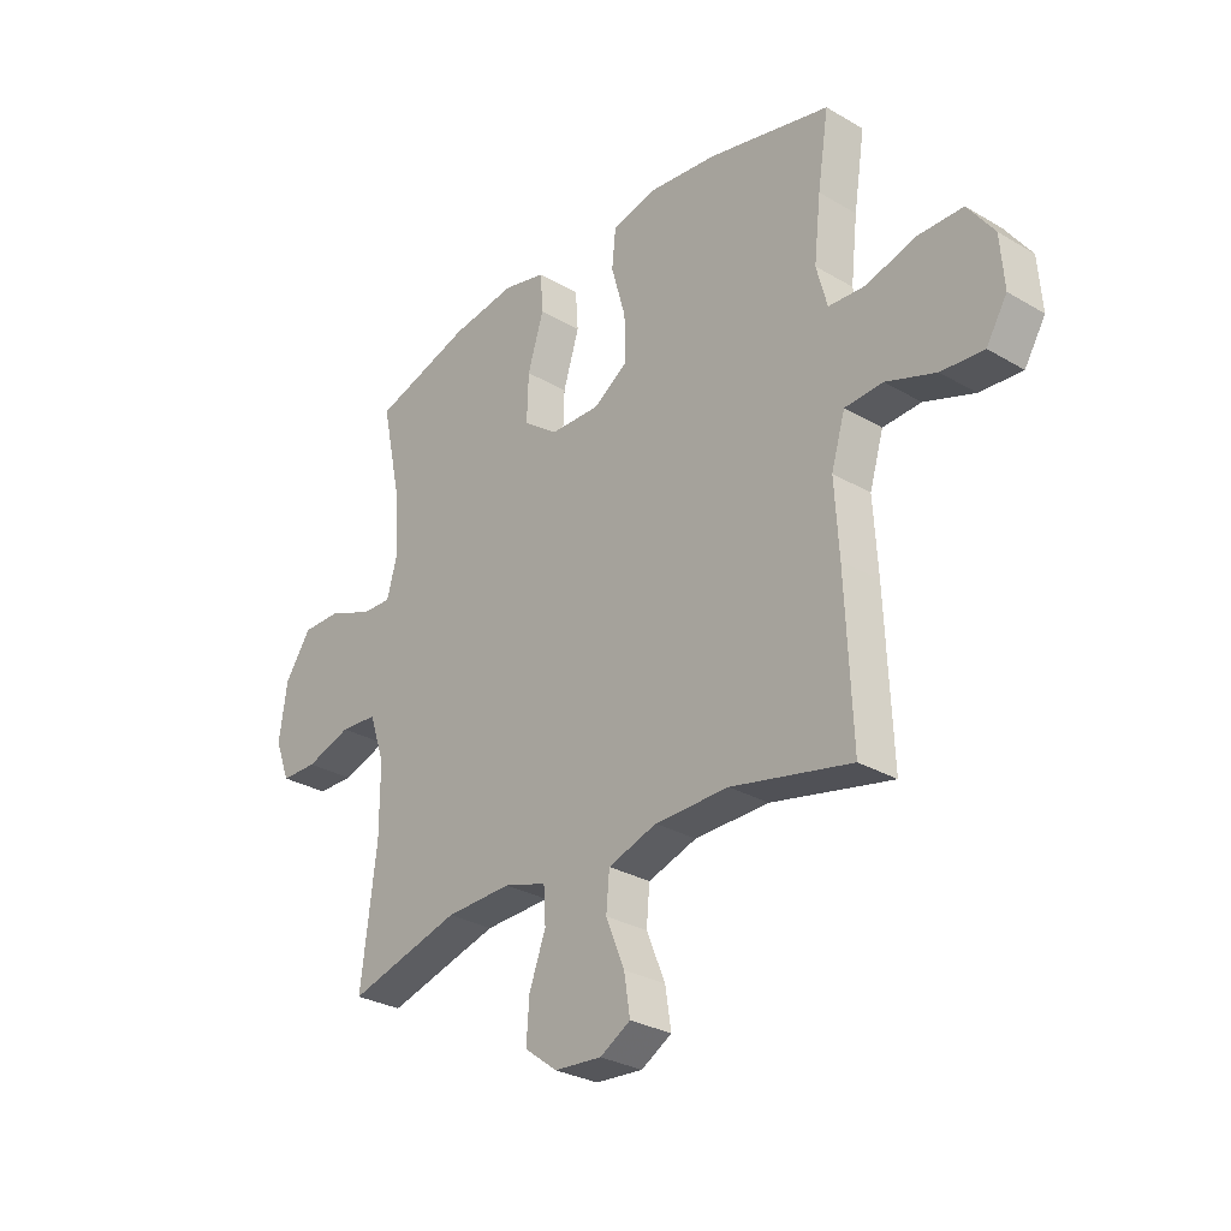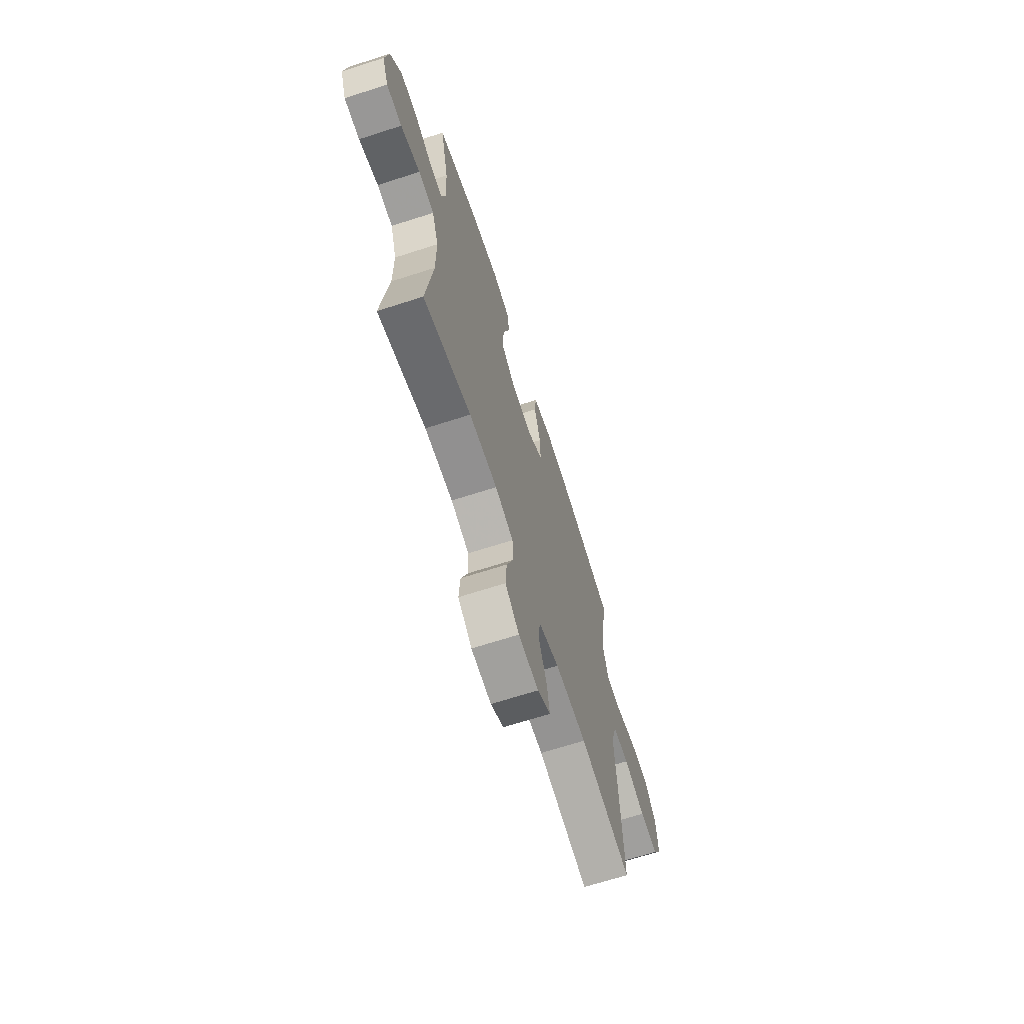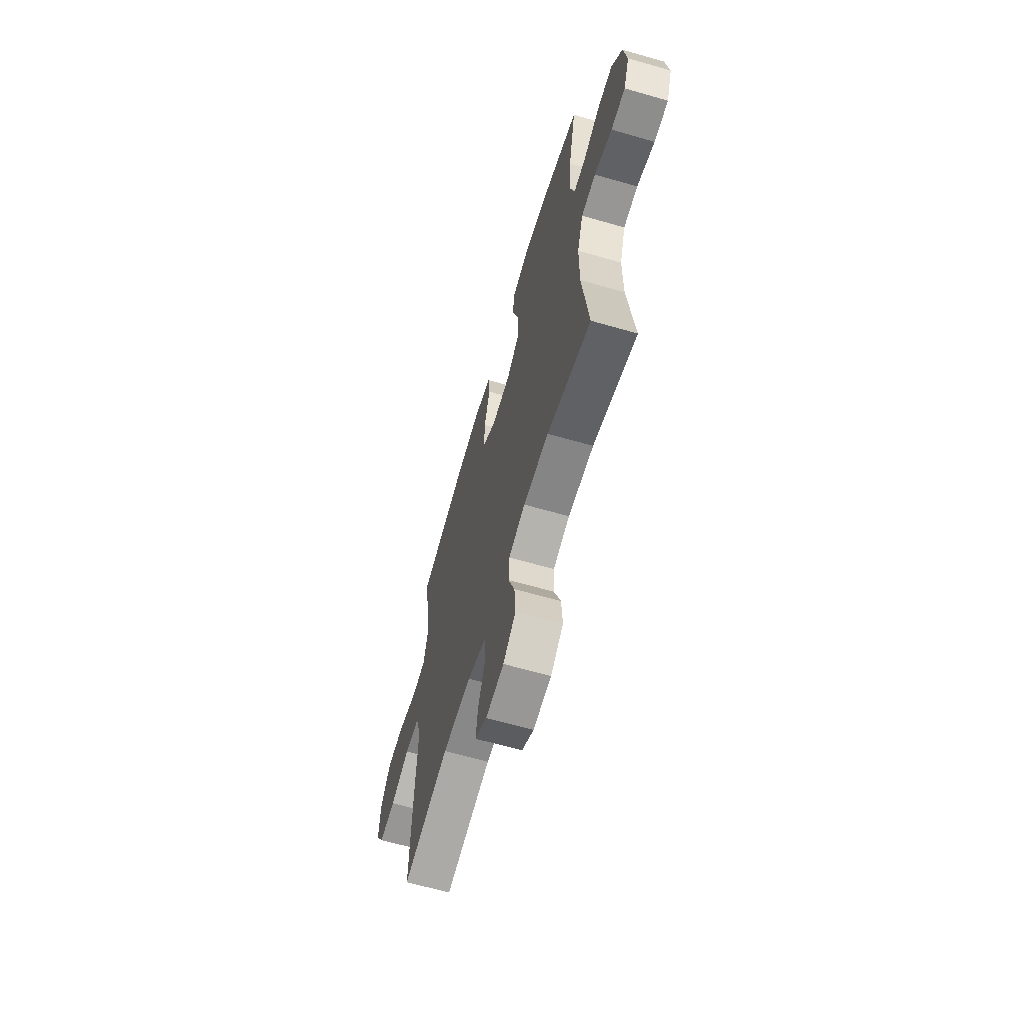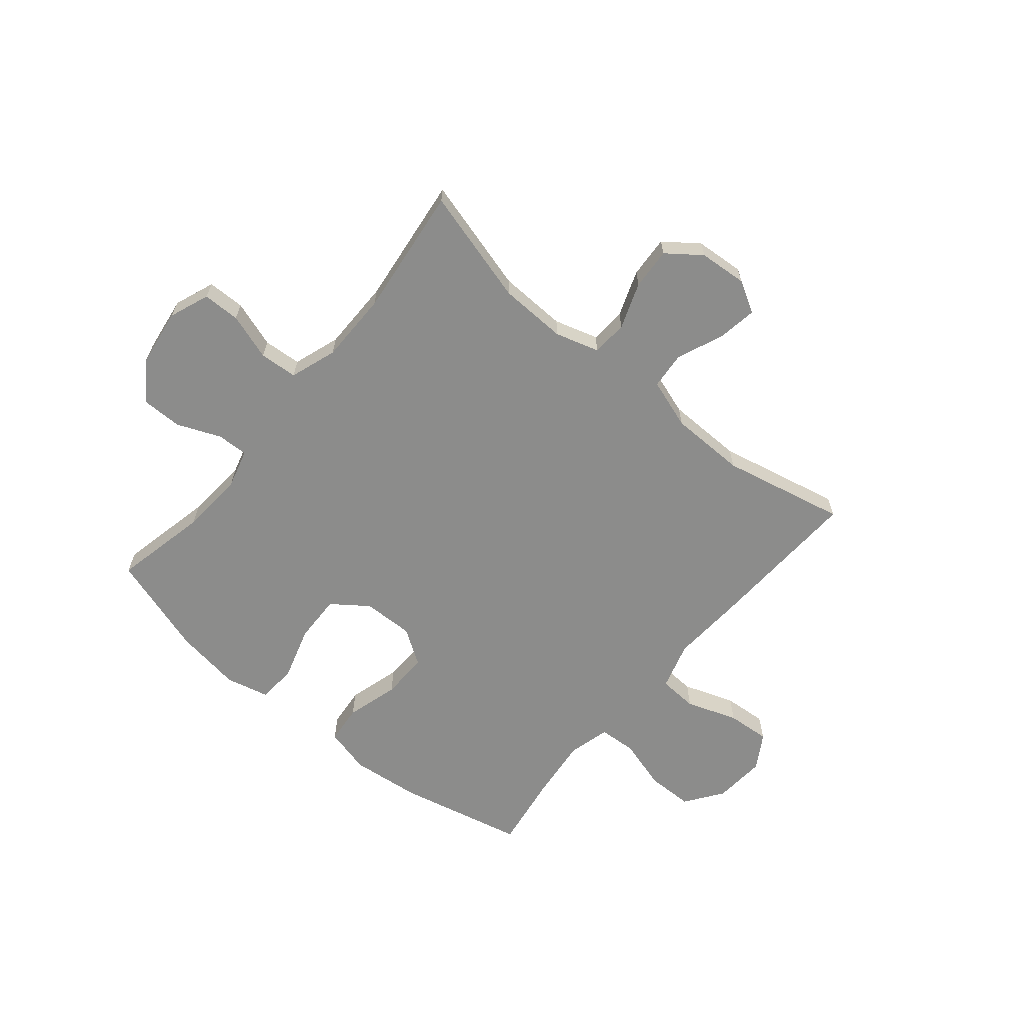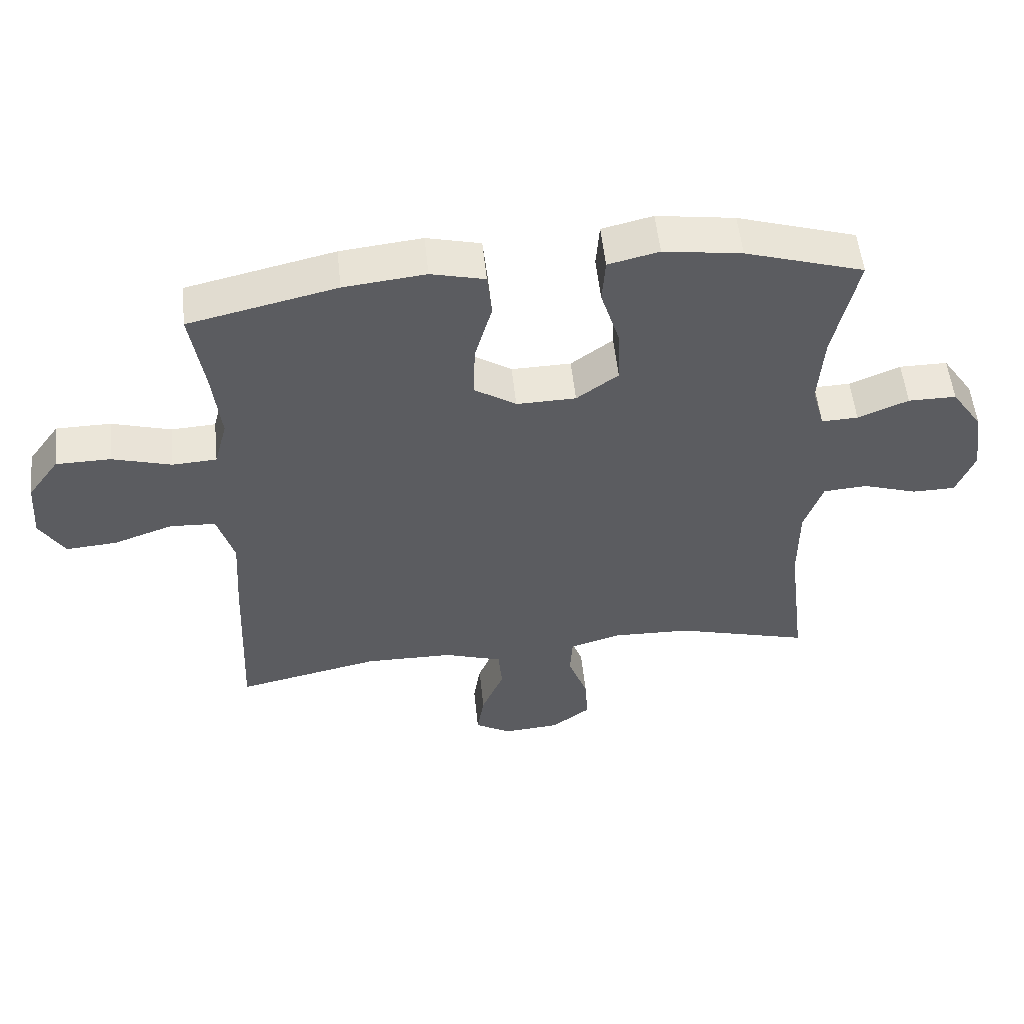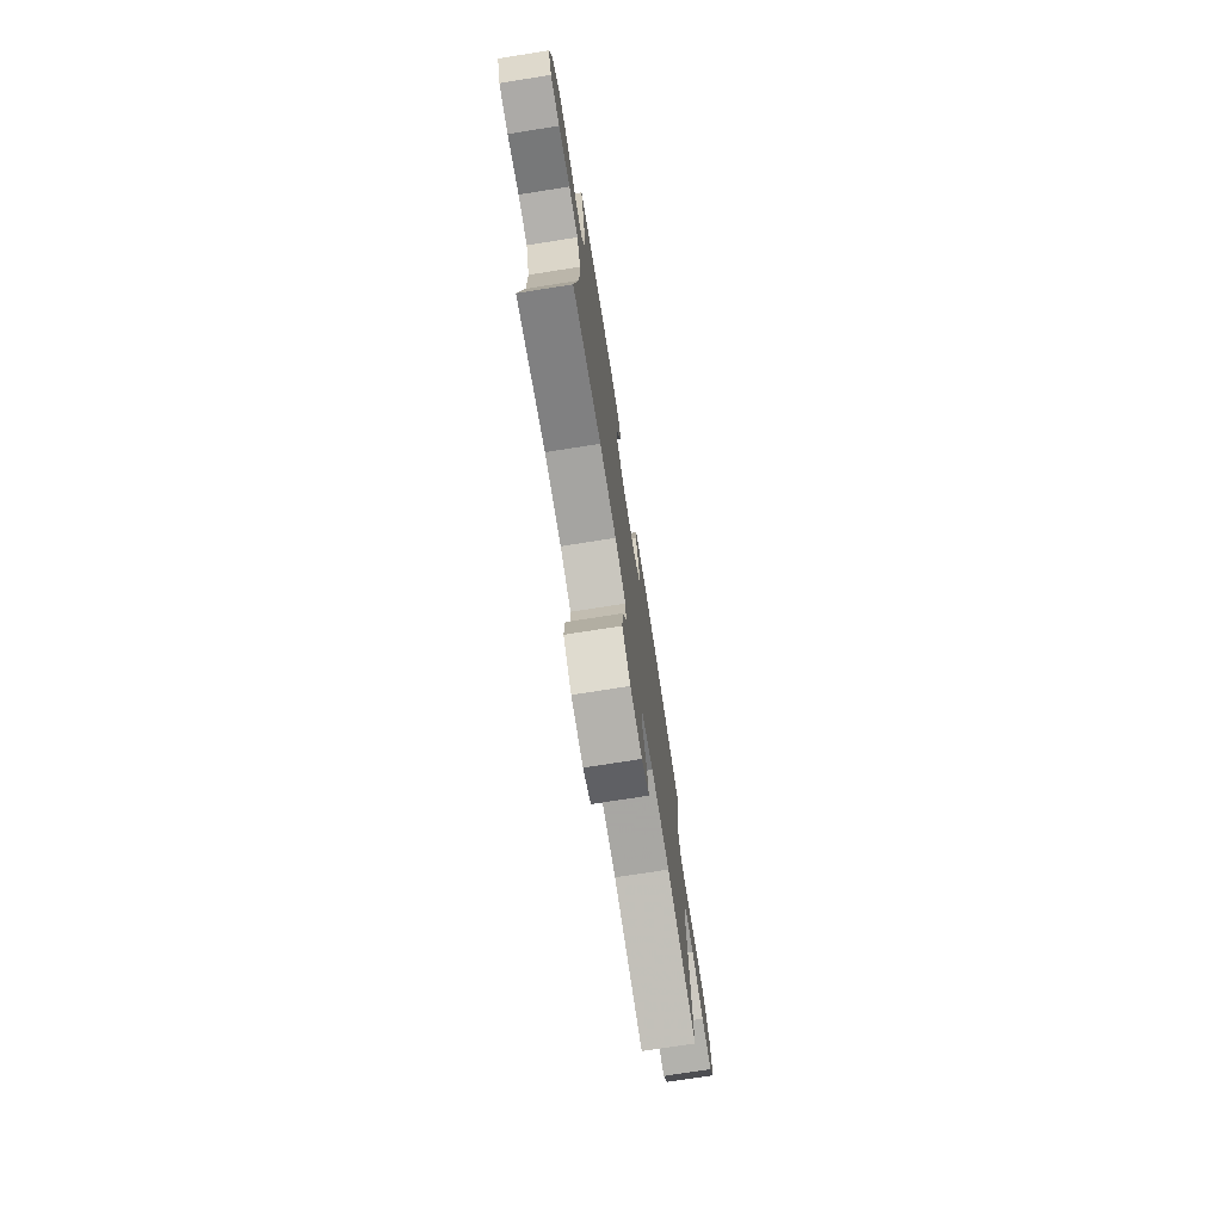
<metadata>
{"format":"obj","ext":"obj","renderer":"f3d","projection":"perspective","resolution":1024,"background":"white","views":[{"elev":-29.3,"azim":-131.0,"up":"+Z"},{"elev":-67.5,"azim":107.9,"up":"+Z"},{"elev":-63.7,"azim":73.8,"up":"+Z"},{"elev":-64.1,"azim":140.1,"up":"+Y"},{"elev":54.2,"azim":-6.0,"up":"+Z"},{"elev":-75.2,"azim":98.9,"up":"+Z"}]}
</metadata>
<code>
v -0.5 0.07 0.5
v -0.27 0.07 0.553
v -0.143 0.07 0.567
v -0.059 0.07 0.546
v -0.052 0.07 0.475
v -0.079 0.07 0.379
v -0.081 0.07 0.294
v -0.016 0.07 0.251
v 0.077 0.07 0.253
v 0.142 0.07 0.301
v 0.139 0.07 0.389
v 0.109 0.07 0.486
v 0.114 0.07 0.557
v 0.193 0.07 0.576
v 0.315 0.07 0.558
v 0.5 0.07 0.5
v 0.463 0.07 0.328
v 0.455 0.07 0.214
v 0.475 0.07 0.142
v 0.532 0.07 0.144
v 0.611 0.07 0.177
v 0.686 0.07 0.177
v 0.735 0.07 0.105
v 0.75 0.07 0.001
v 0.722 0.07 -0.072
v 0.654 0.07 -0.073
v 0.569 0.07 -0.045
v 0.5 0.07 -0.05
v 0.471 0.07 -0.135
v 0.471 0.07 -0.264
v 0.5 0.07 -0.5
v 0.29 0.07 -0.442
v 0.167 0.07 -0.438
v 0.087 0.07 -0.462
v 0.083 0.07 -0.527
v 0.114 0.07 -0.611
v 0.119 0.07 -0.687
v 0.058 0.07 -0.733
v -0.03 0.07 -0.74
v -0.087 0.07 -0.707
v -0.076 0.07 -0.636
v -0.041 0.07 -0.551
v -0.047 0.07 -0.483
v -0.138 0.07 -0.453
v -0.276 0.07 -0.451
v -0.5 0.07 -0.5
v -0.488 0.07 -0.216
v -0.48 0.07 -0.083
v -0.506 0.07 0.004
v -0.577 0.07 0.008
v -0.67 0.07 -0.025
v -0.749 0.07 -0.031
v -0.788 0.07 0.033
v -0.781 0.07 0.128
v -0.732 0.07 0.196
v -0.647 0.07 0.197
v -0.555 0.07 0.17
v -0.486 0.07 0.174
v -0.466 0.07 0.25
v -0.479 0.07 0.366
v -0.5 0 0.5
v -0.27 0 0.553
v -0.143 0 0.567
v -0.059 0 0.546
v -0.052 0 0.475
v -0.079 0 0.379
v -0.081 0 0.294
v -0.016 0 0.251
v 0.077 0 0.253
v 0.142 0 0.301
v 0.139 0 0.389
v 0.109 0 0.486
v 0.114 0 0.557
v 0.193 0 0.576
v 0.315 0 0.558
v 0.5 0 0.5
v 0.463 0 0.328
v 0.455 0 0.214
v 0.475 0 0.142
v 0.532 0 0.144
v 0.611 0 0.177
v 0.686 0 0.177
v 0.735 0 0.105
v 0.75 0 0.001
v 0.722 0 -0.072
v 0.654 0 -0.073
v 0.569 0 -0.045
v 0.5 0 -0.05
v 0.471 0 -0.135
v 0.471 0 -0.264
v 0.5 0 -0.5
v 0.29 0 -0.442
v 0.167 0 -0.438
v 0.087 0 -0.462
v 0.083 0 -0.527
v 0.114 0 -0.611
v 0.119 0 -0.687
v 0.058 0 -0.733
v -0.03 0 -0.74
v -0.087 0 -0.707
v -0.076 0 -0.636
v -0.041 0 -0.551
v -0.047 0 -0.483
v -0.138 0 -0.453
v -0.276 0 -0.451
v -0.5 0 -0.5
v -0.488 0 -0.216
v -0.48 0 -0.083
v -0.506 0 0.004
v -0.577 0 0.008
v -0.67 0 -0.025
v -0.749 0 -0.031
v -0.788 0 0.033
v -0.781 0 0.128
v -0.732 0 0.196
v -0.647 0 0.197
v -0.555 0 0.17
v -0.486 0 0.174
v -0.466 0 0.25
v -0.479 0 0.366
f 54 55 56 57
f 54 57 58
f 53 54 58
f 50 51 52 53
f 49 50 53 58
f 48 49 58 59
f 45 46 47 48
f 44 45 48 59
f 39 40 41 42
f 37 38 39 42
f 35 36 37 42
f 34 35 42 43
f 33 34 43 44
f 30 31 32
f 29 30 32 33
f 28 29 33 44
f 24 25 26 27
f 24 27 28
f 23 24 28
f 20 21 22 23
f 19 20 23 28
f 18 19 28 44
f 14 15 16 17
f 11 12 13 14
f 10 11 14 17
f 9 10 17 18
f 3 4 5 6
f 3 6 7
f 60 1 2 3
f 60 3 7
f 59 60 7 8
f 44 59 8
f 8 9 18 44
f 117 116 115 114
f 118 117 114
f 118 114 113
f 113 112 111 110
f 118 113 110 109
f 119 118 109 108
f 108 107 106 105
f 119 108 105 104
f 102 101 100 99
f 102 99 98 97
f 102 97 96 95
f 103 102 95 94
f 104 103 94 93
f 92 91 90
f 93 92 90 89
f 104 93 89 88
f 87 86 85 84
f 88 87 84
f 88 84 83
f 83 82 81 80
f 88 83 80 79
f 104 88 79 78
f 77 76 75 74
f 74 73 72 71
f 77 74 71 70
f 78 77 70 69
f 66 65 64 63
f 67 66 63
f 63 62 61 120
f 67 63 120
f 68 67 120 119
f 68 119 104
f 104 78 69 68
f 1 61 62 2
f 2 62 63 3
f 3 63 64 4
f 4 64 65 5
f 5 65 66 6
f 6 66 67 7
f 7 67 68 8
f 8 68 69 9
f 9 69 70 10
f 10 70 71 11
f 11 71 72 12
f 12 72 73 13
f 13 73 74 14
f 14 74 75 15
f 15 75 76 16
f 16 76 77 17
f 17 77 78 18
f 18 78 79 19
f 19 79 80 20
f 20 80 81 21
f 21 81 82 22
f 22 82 83 23
f 23 83 84 24
f 24 84 85 25
f 25 85 86 26
f 26 86 87 27
f 27 87 88 28
f 28 88 89 29
f 29 89 90 30
f 30 90 91 31
f 31 91 92 32
f 32 92 93 33
f 33 93 94 34
f 34 94 95 35
f 35 95 96 36
f 36 96 97 37
f 37 97 98 38
f 38 98 99 39
f 39 99 100 40
f 40 100 101 41
f 41 101 102 42
f 42 102 103 43
f 43 103 104 44
f 44 104 105 45
f 45 105 106 46
f 46 106 107 47
f 47 107 108 48
f 48 108 109 49
f 49 109 110 50
f 50 110 111 51
f 51 111 112 52
f 52 112 113 53
f 53 113 114 54
f 54 114 115 55
f 55 115 116 56
f 56 116 117 57
f 57 117 118 58
f 58 118 119 59
f 59 119 120 60
f 60 120 61 1

</code>
